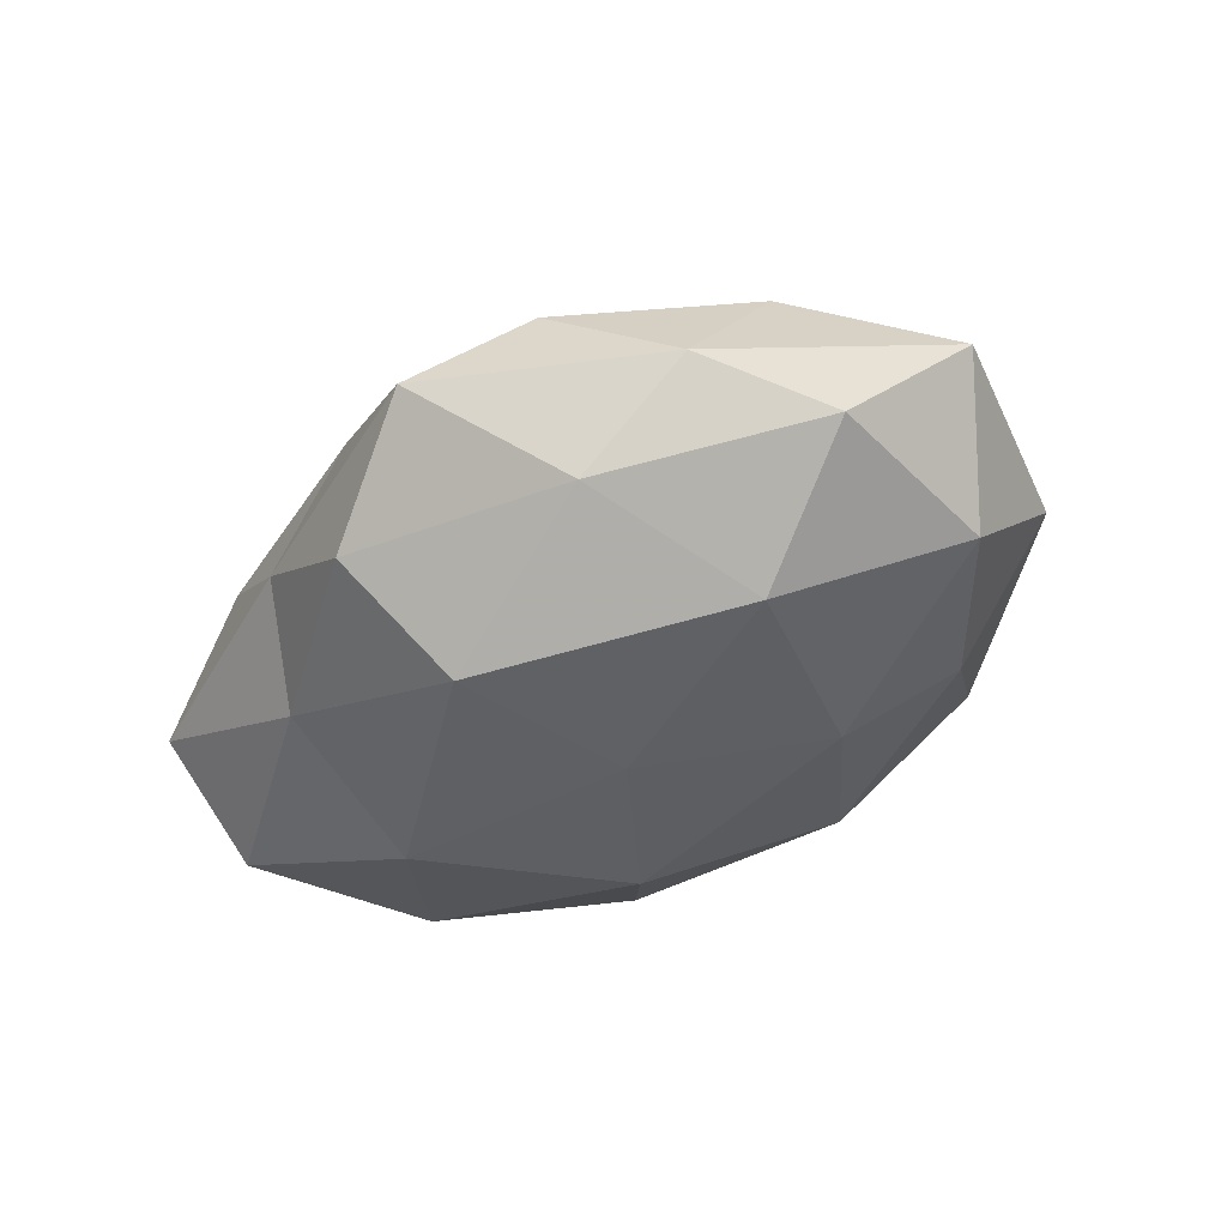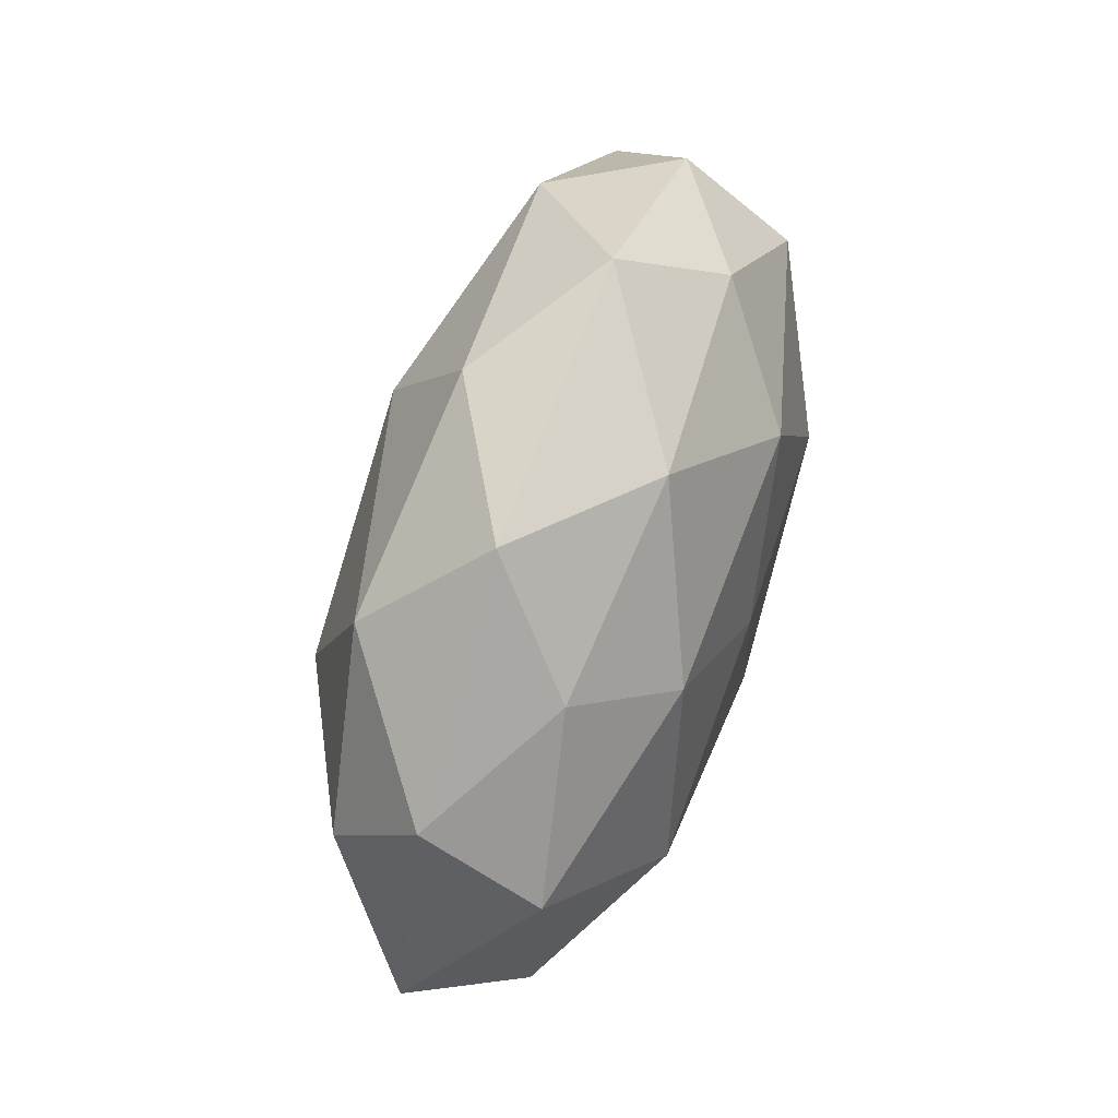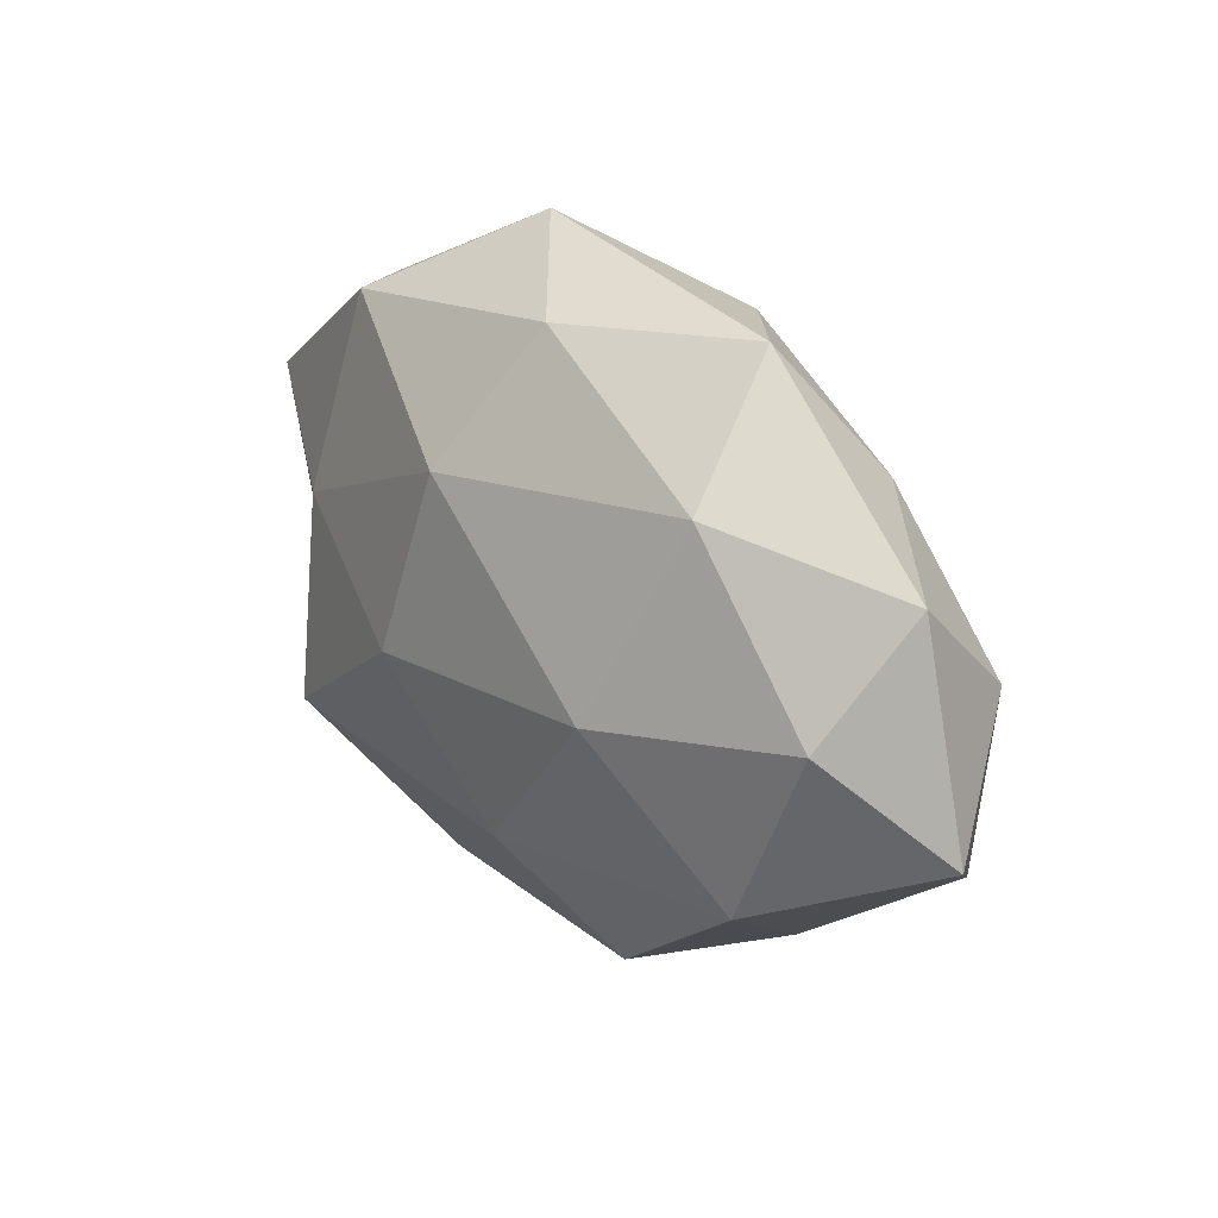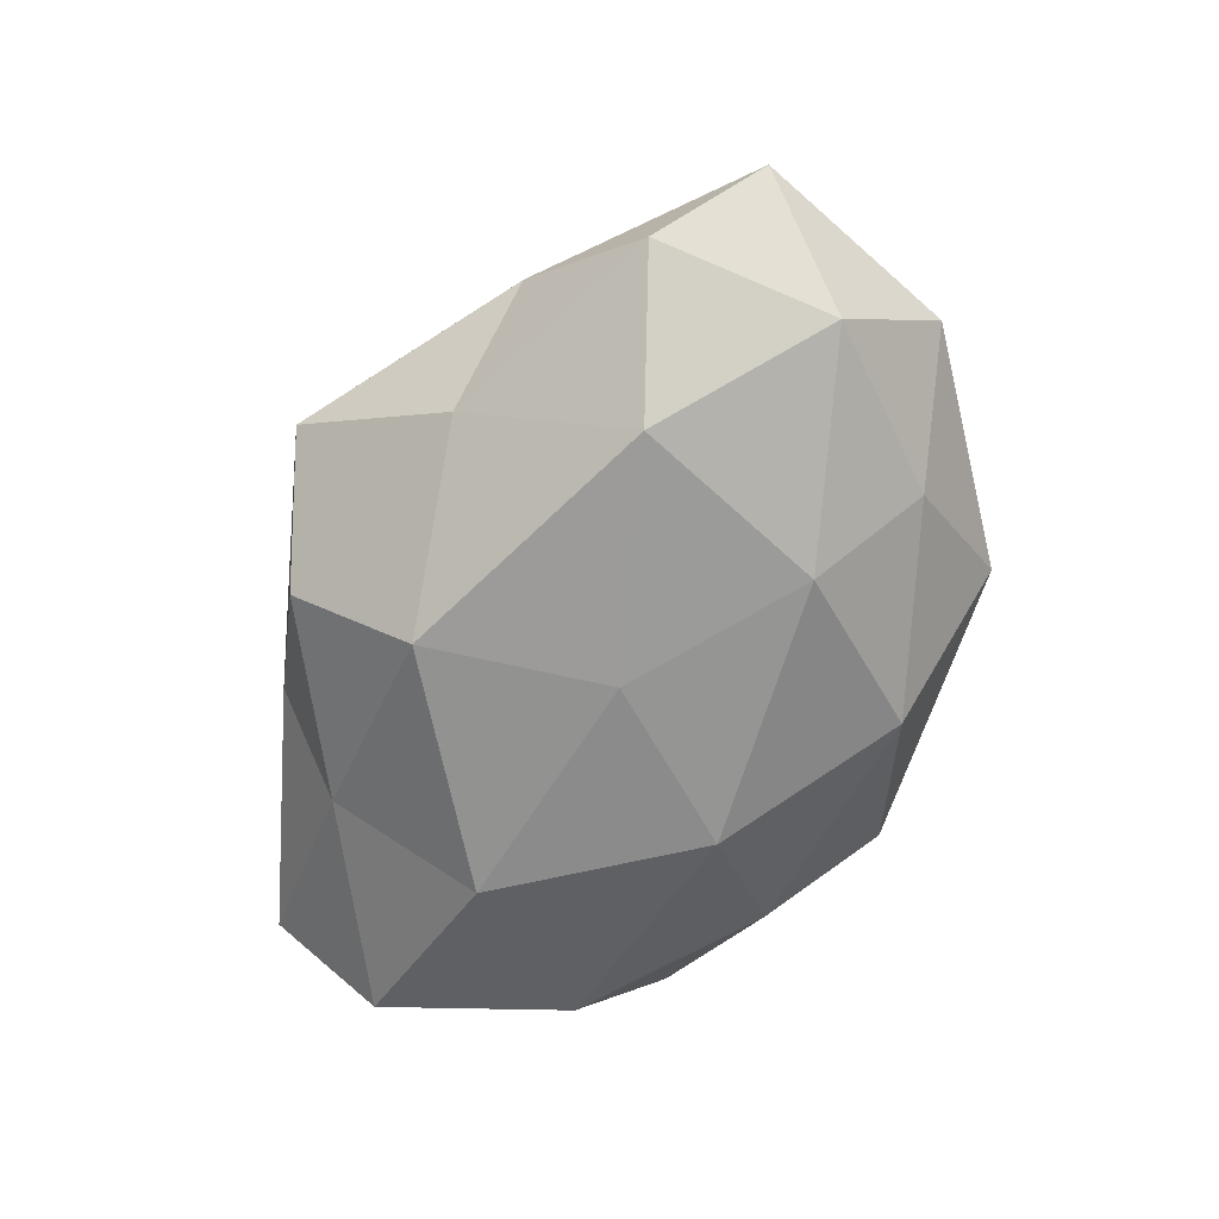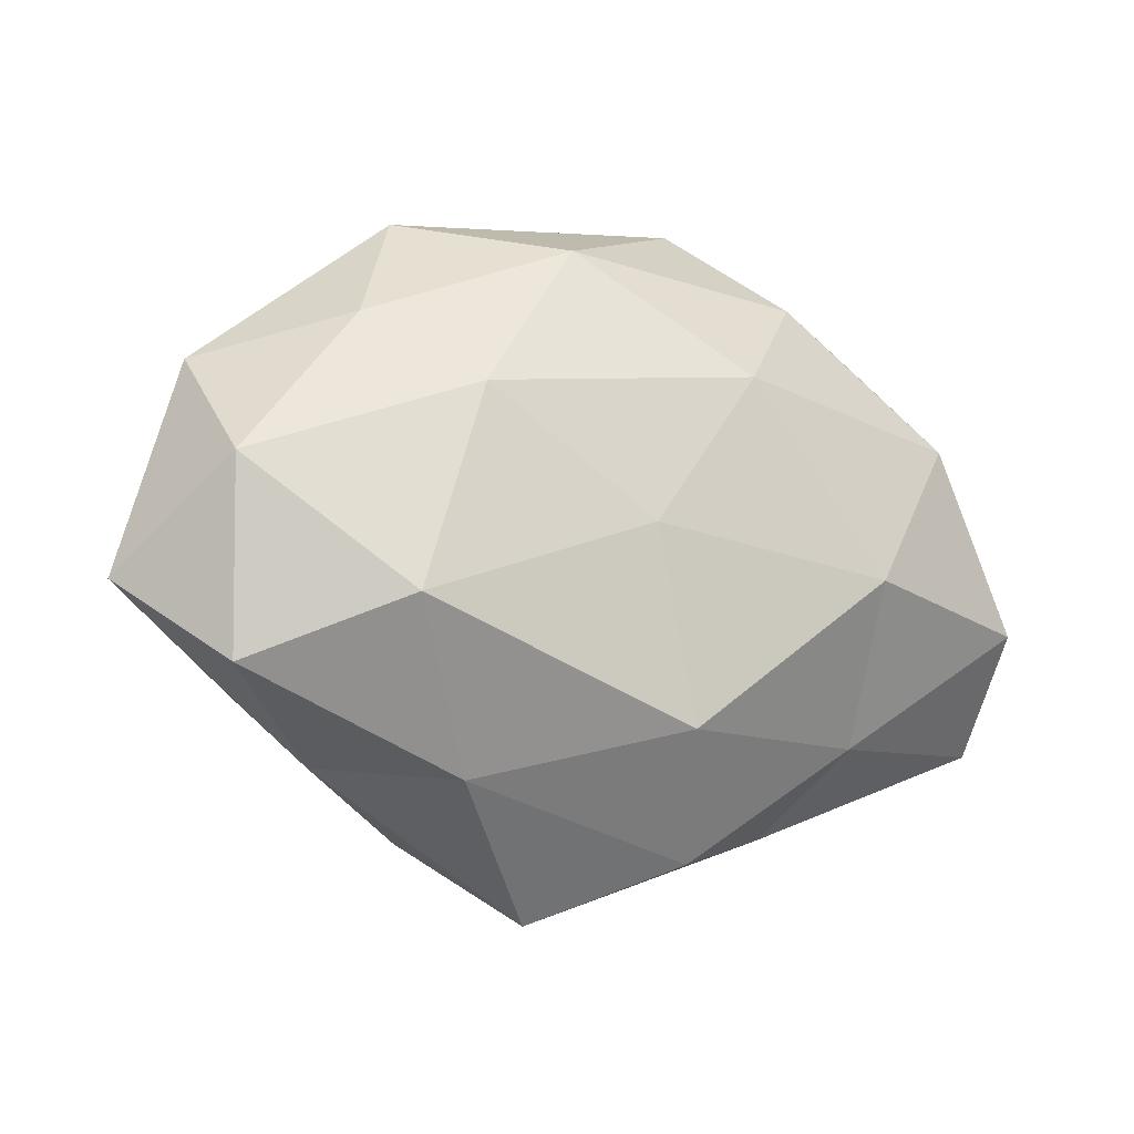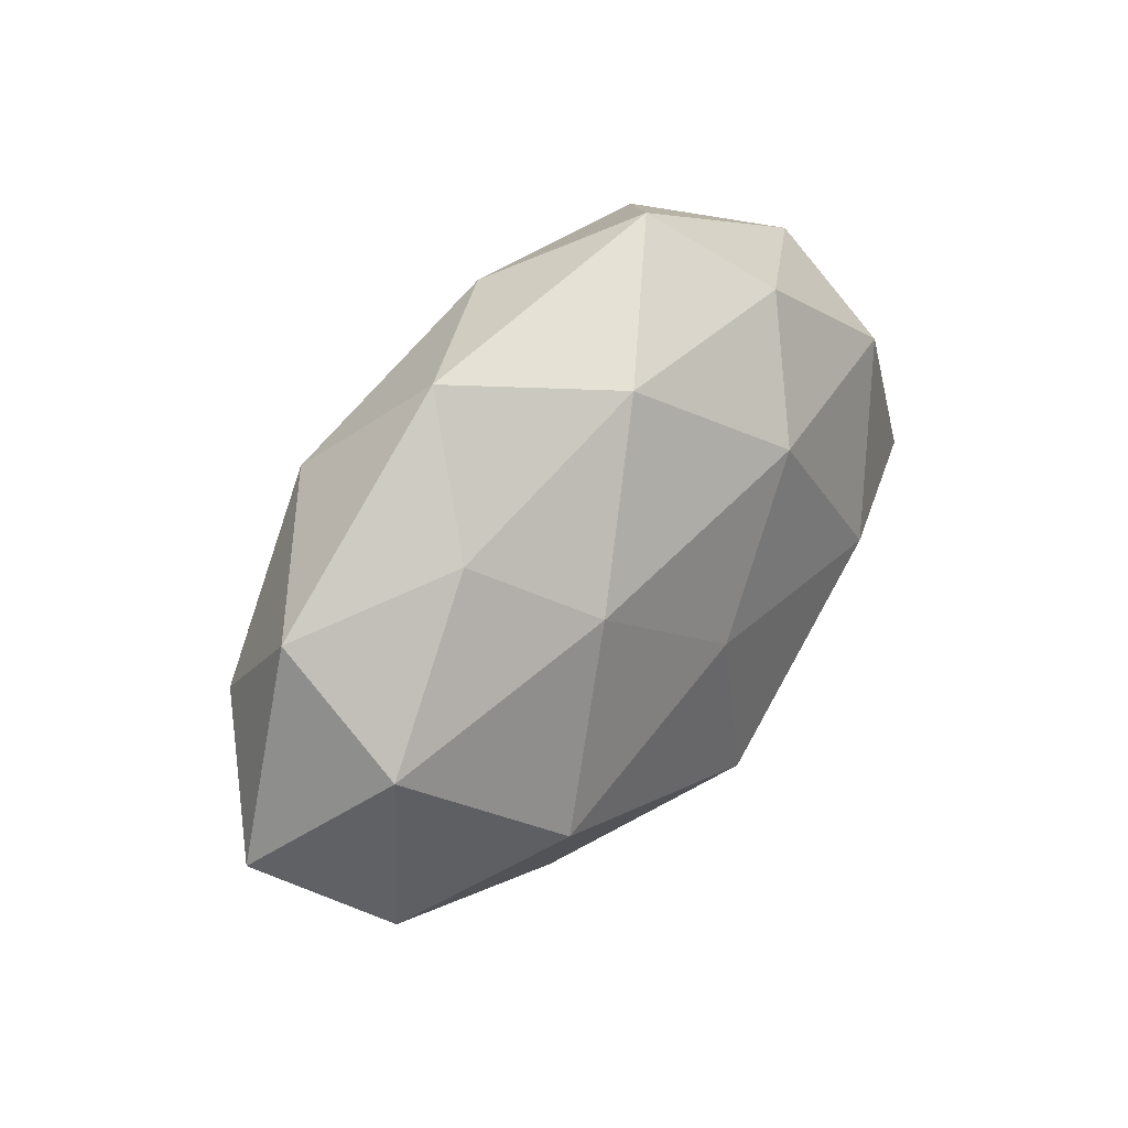
<metadata>
{"format":"obj","ext":"obj","renderer":"f3d","projection":"perspective","resolution":1024,"background":"white","views":[{"elev":-43.4,"azim":40.6,"up":"+Z"},{"elev":57.4,"azim":108.2,"up":"+Y"},{"elev":26.7,"azim":52.0,"up":"+Y"},{"elev":-66.7,"azim":65.0,"up":"+Z"},{"elev":-11.7,"azim":152.3,"up":"+Y"},{"elev":37.2,"azim":127.1,"up":"+Y"}]}
</metadata>
<code>
v 0.01826 -0.02509 -0.009954
v -0.009311 0.03624 -0.0009882
v -0.02493 -0.01582 0.01952
v -0.02386 0.02691 0.01115
v -0.009756 -0.02944 0.011
v -0.03764 -0.005467 0.008795
v -0.005836 -0.001768 0.02196
v -0.01862 0.02662 -0.01056
v 0.01995 0.01211 -0.01778
v -0.006189 -0.03208 -0.009587
v 0.04239 0.004224 -0.01096
v -0.03629 0.01284 -0.01268
v 0.006334 -0.01757 0.01825
v 0.02274 0.03265 -0.0003336
v -0.03509 0.02314 -0.00124
v 0.05046 -0.006646 0.0008541
v -0.04277 0.01288 0.008679
v -0.02053 -0.02824 -8.789e-05
v 0.03009 -0.02341 0.0007653
v -0.02605 0.00606 0.01643
v -0.047 -0.01803 -0.0007527
v 0.003962 0.03118 0.009557
v -0.008971 0.01593 -0.01917
v 0.02951 0.02004 -0.009047
v 0.003033 -0.0004023 -0.02052
v -0.001465 -0.02011 -0.01987
v 0.04387 0.01566 0.000349
v -0.04622 0.003814 -0.001114
v 0.04149 -0.01537 -0.009318
v -0.04561 -0.006271 -0.01143
v 0.007746 0.02869 -0.01194
v -0.03269 -0.02267 0.008871
v 0.02709 -0.009163 -0.01915
v 0.006807 -0.03797 0.000585
v -0.0009605 0.01766 0.01912
v 0.02194 0.001559 0.02008
v 0.02769 0.02123 0.01216
v 0.03408 -0.01503 0.01236
v 0.01662 -0.0294 0.01041
v -0.02373 -0.003599 -0.01993
v -0.02523 -0.01958 -0.01047
v 0.04115 0.003921 0.01052
f 3 5 13
f 7 3 13
f 4 2 15
f 15 2 8
f 15 8 12
f 17 4 15
f 6 3 20
f 20 3 7
f 17 20 4
f 17 6 20
f 4 22 2
f 2 22 14
f 12 8 23
f 11 9 24
f 9 25 23
f 1 10 26
f 11 27 16
f 11 24 27
f 27 24 14
f 15 12 28
f 17 28 6
f 17 15 28
f 28 21 6
f 29 11 16
f 29 19 1
f 29 16 19
f 28 12 30
f 28 30 21
f 8 2 31
f 2 14 31
f 31 23 8
f 9 23 31
f 24 9 31
f 31 14 24
f 3 32 5
f 6 32 3
f 18 5 32
f 6 21 32
f 32 21 18
f 33 9 11
f 33 25 9
f 1 26 33
f 33 26 25
f 29 1 33
f 29 33 11
f 1 34 10
f 34 5 18
f 10 34 18
f 19 34 1
f 20 35 4
f 20 7 35
f 4 35 22
f 13 36 7
f 35 7 36
f 37 14 22
f 27 14 37
f 22 35 37
f 35 36 37
f 16 38 19
f 38 36 13
f 13 5 39
f 34 39 5
f 19 39 34
f 39 38 13
f 19 38 39
f 12 23 40
f 40 23 25
f 25 26 40
f 30 12 40
f 18 41 10
f 21 41 18
f 26 10 41
f 21 30 41
f 26 41 40
f 40 41 30
f 16 27 42
f 42 27 37
f 37 36 42
f 16 42 38
f 38 42 36

</code>
